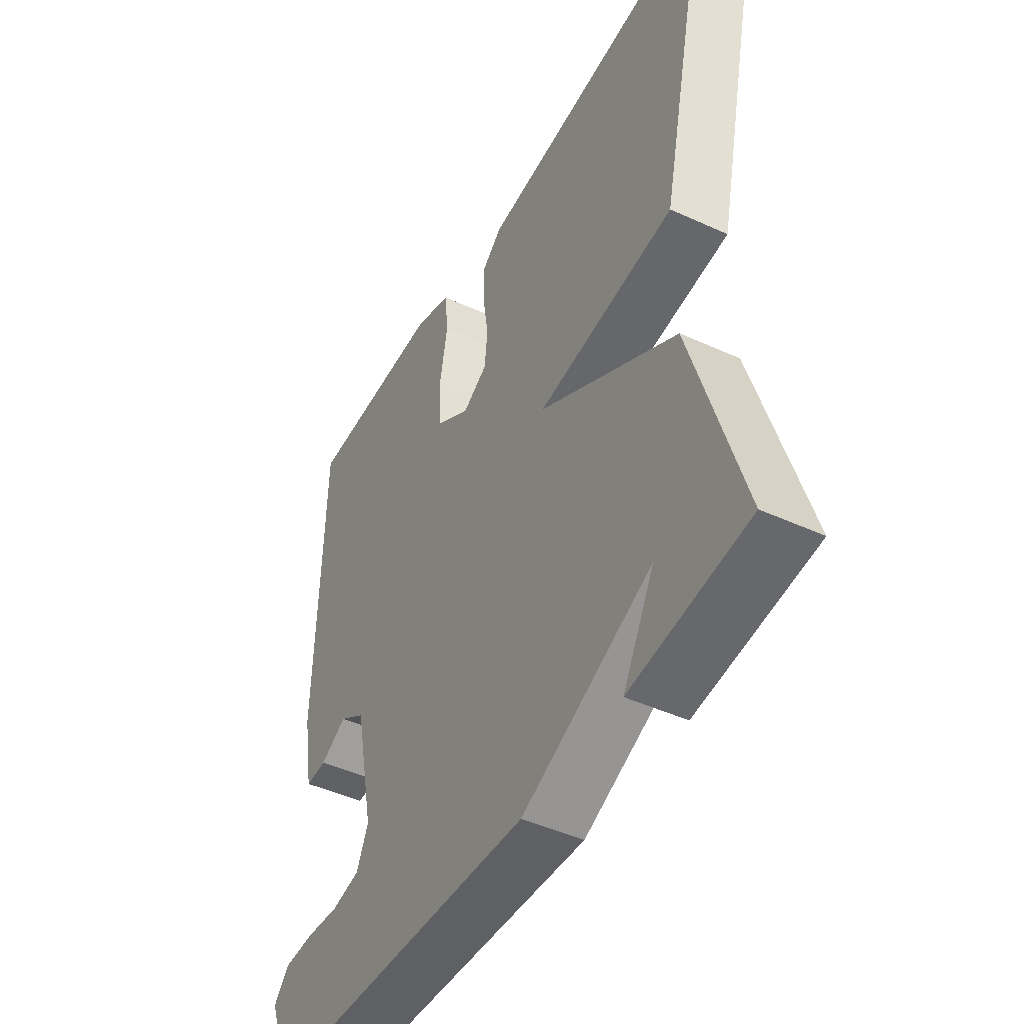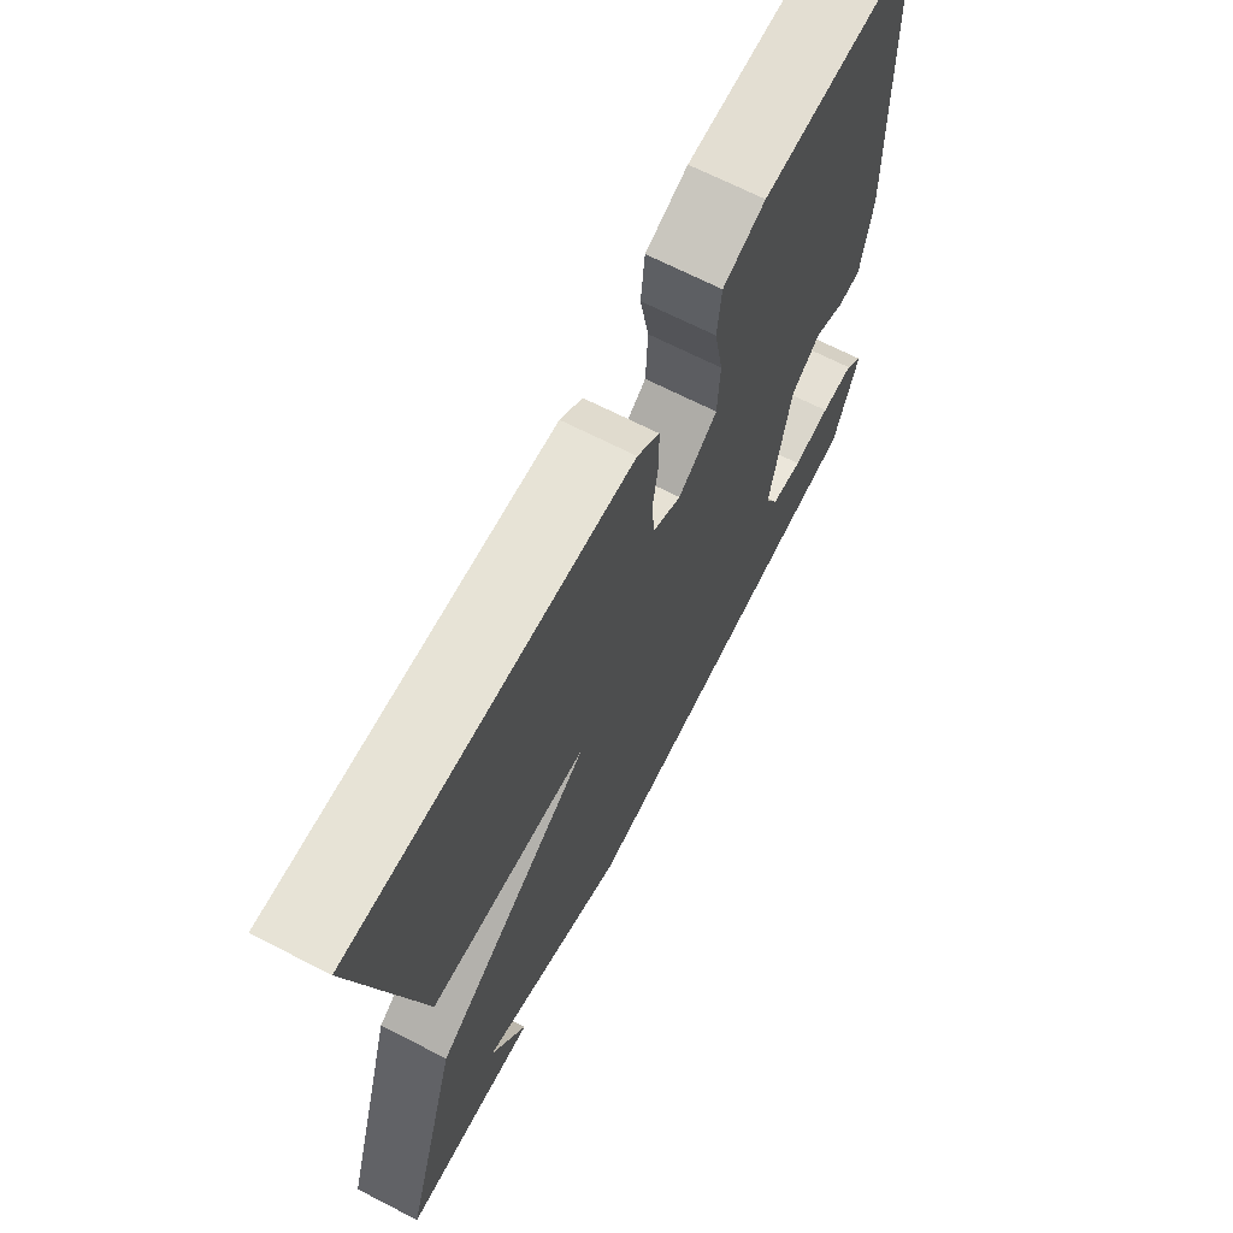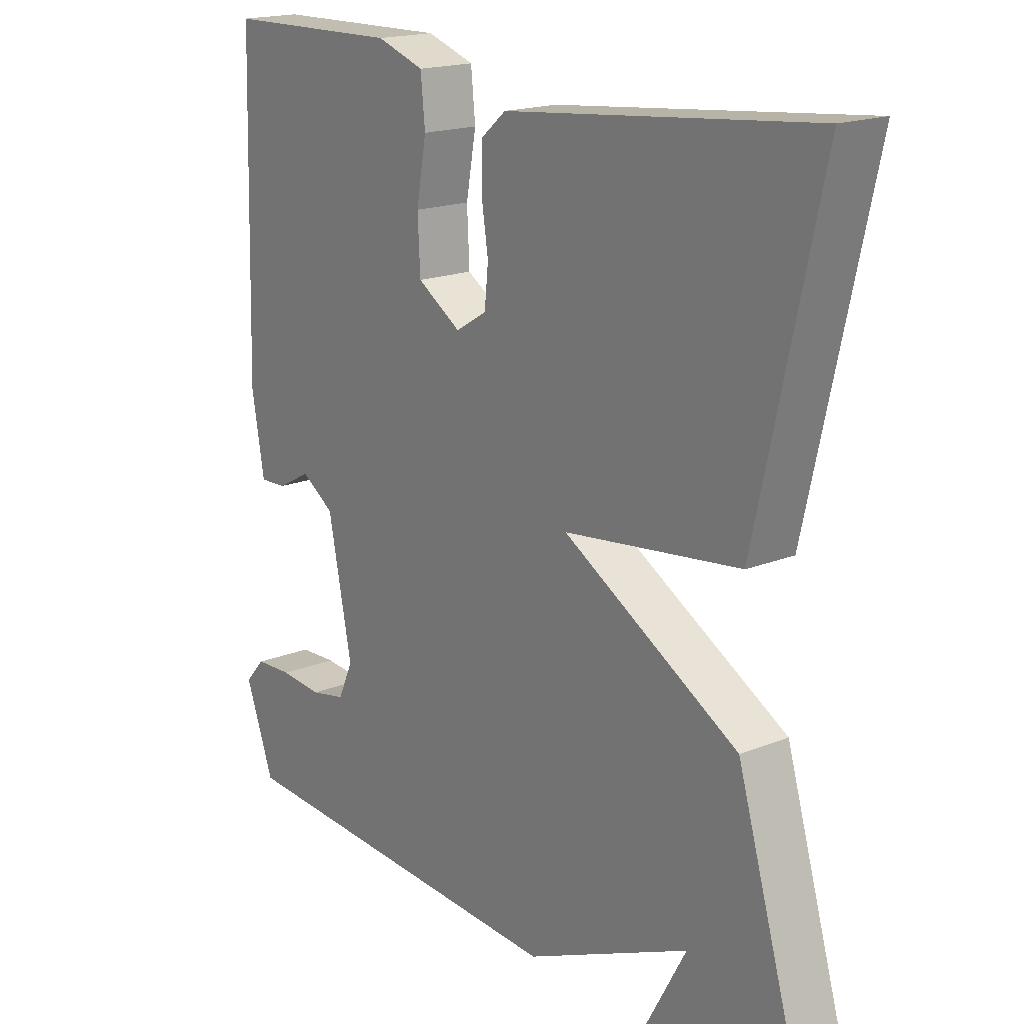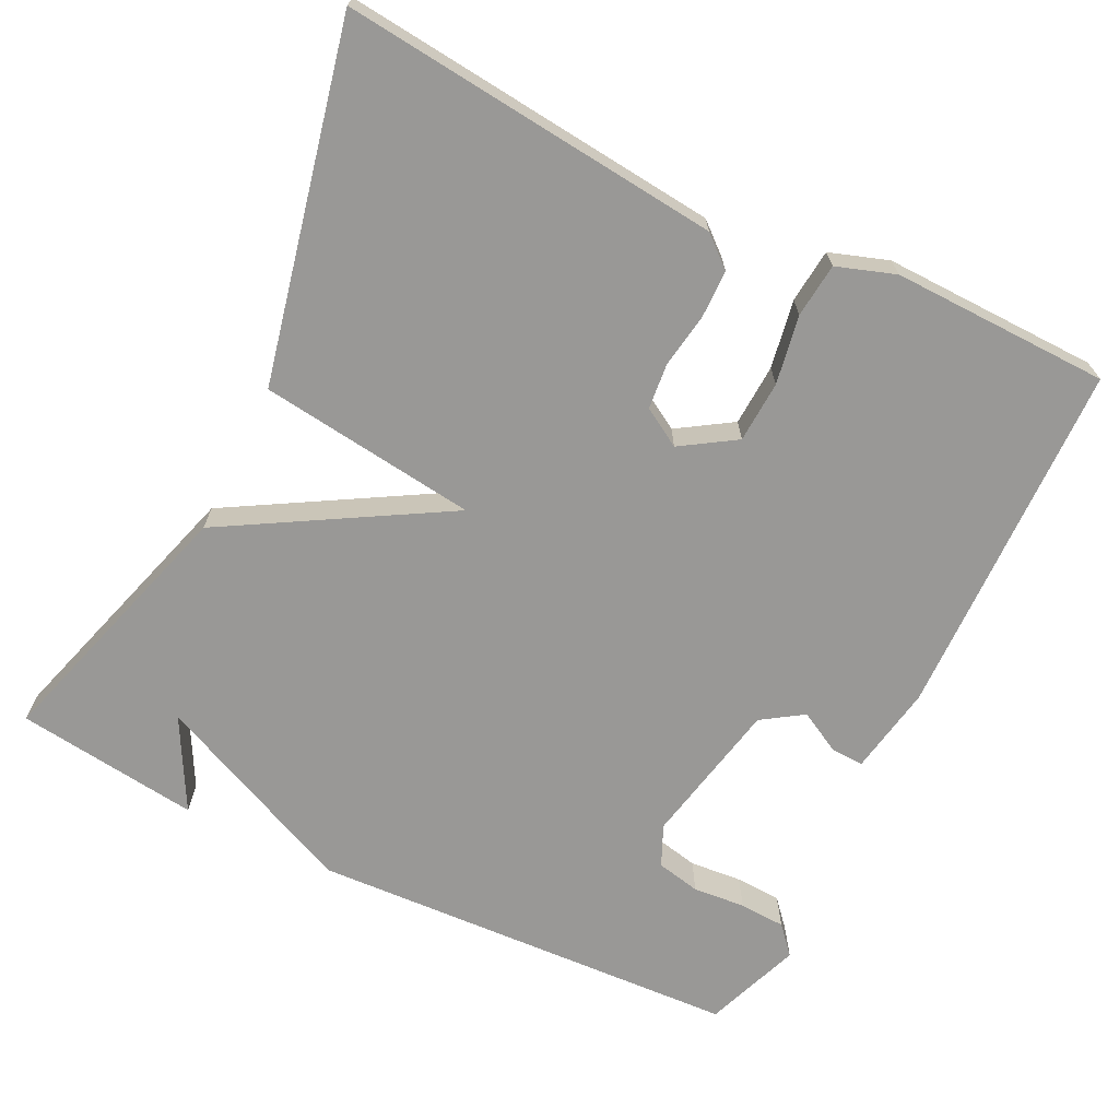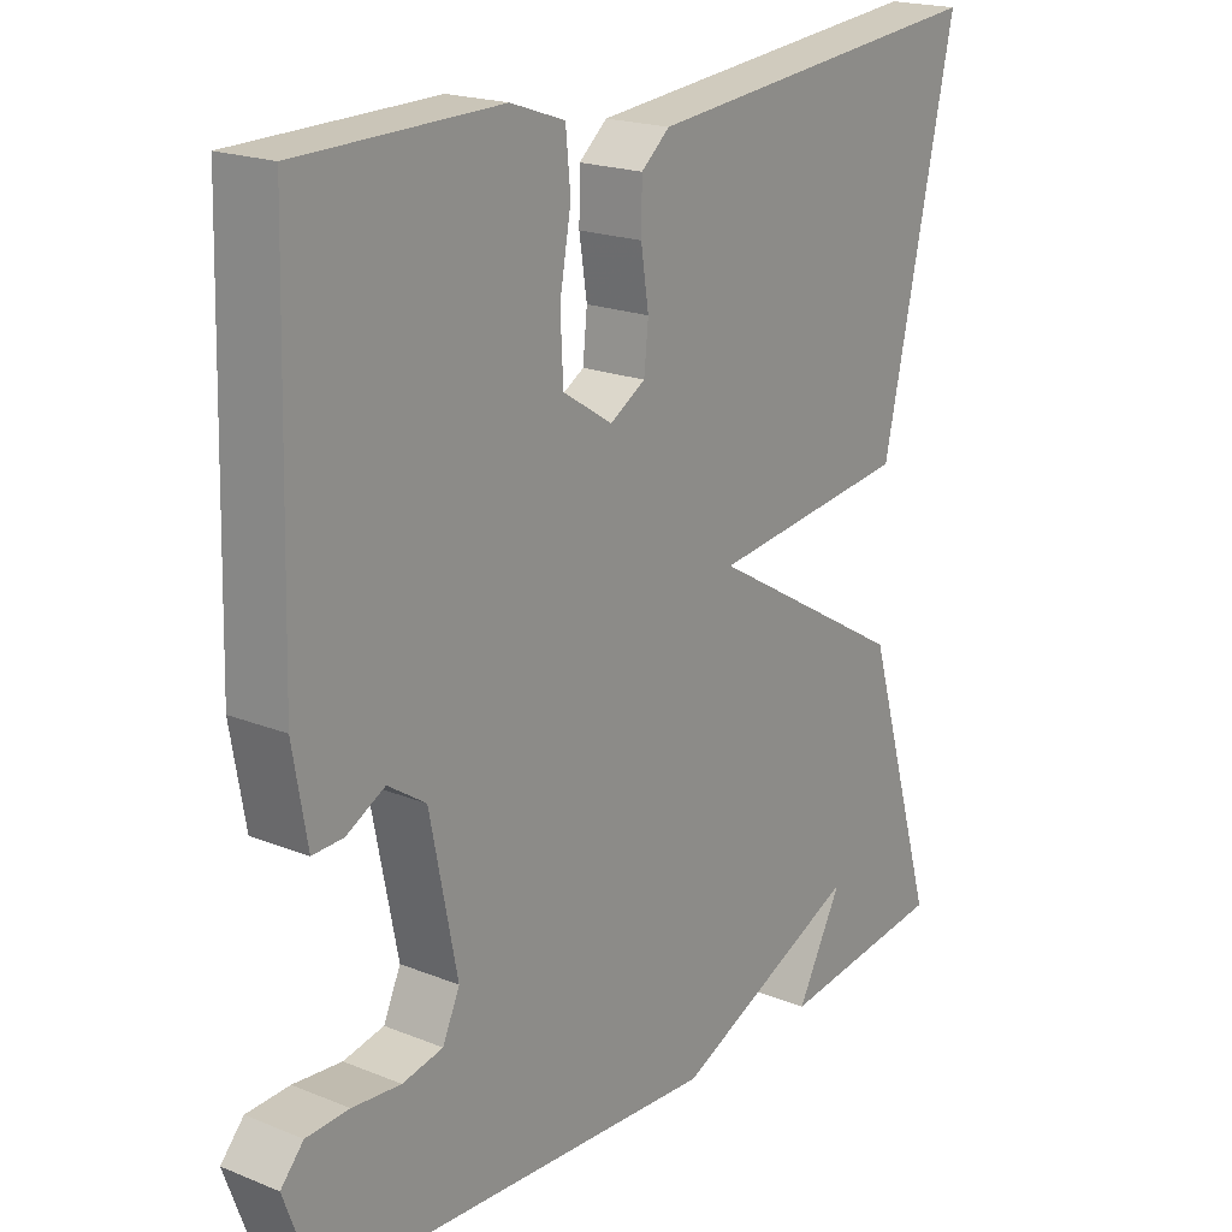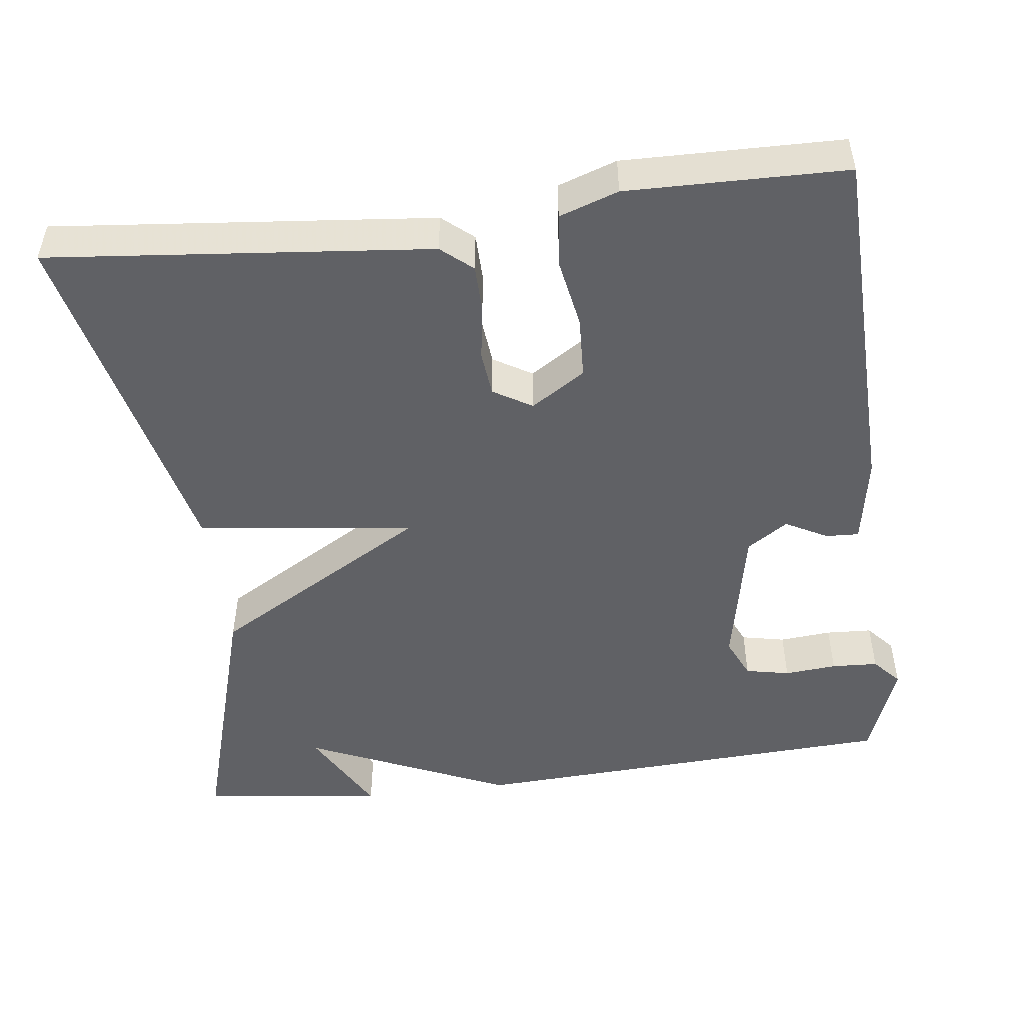
<metadata>
{"format":"obj","ext":"obj","renderer":"f3d","projection":"perspective","resolution":1024,"background":"white","views":[{"elev":-45.7,"azim":-117.8,"up":"+Z"},{"elev":68.6,"azim":-62.9,"up":"+Z"},{"elev":18.0,"azim":-128.1,"up":"+Z"},{"elev":-68.6,"azim":-26.3,"up":"+Y"},{"elev":19.7,"azim":126.8,"up":"+Z"},{"elev":-49.2,"azim":7.2,"up":"+Y"}]}
</metadata>
<code>
v -0.5 0.07 0.5
v -0.009 0.07 0.451
v 0.031 0.07 0.417
v 0.032 0.07 0.355
v 0.021 0.07 0.284
v 0.027 0.07 0.225
v 0.077 0.07 0.195
v 0.147 0.07 0.24
v 0.151 0.07 0.32
v 0.135 0.07 0.409
v 0.142 0.07 0.479
v 0.218 0.07 0.505
v 0.5 0.07 0.5
v 0.513 0.07 0.034
v 0.493 0.07 -0.082
v 0.45 0.07 -0.08
v 0.396 0.07 -0.051
v 0.343 0.07 -0.086
v 0.305 0.07 -0.276
v 0.329 0.07 -0.329
v 0.386 0.07 -0.341
v 0.454 0.07 -0.335
v 0.514 0.07 -0.338
v 0.546 0.07 -0.374
v 0.5 0.07 -0.5
v -0.062 0.07 -0.53
v -0.326 0.07 -0.412
v -0.262 0.07 -0.53
v -0.5 0.07 -0.5
v -0.398 0.07 -0.158
v -0.116 0.07 0.007
v -0.398 0.07 0.042
v -0.5 0 0.5
v -0.009 0 0.451
v 0.031 0 0.417
v 0.032 0 0.355
v 0.021 0 0.284
v 0.027 0 0.225
v 0.077 0 0.195
v 0.147 0 0.24
v 0.151 0 0.32
v 0.135 0 0.409
v 0.142 0 0.479
v 0.218 0 0.505
v 0.5 0 0.5
v 0.513 0 0.034
v 0.493 0 -0.082
v 0.45 0 -0.08
v 0.396 0 -0.051
v 0.343 0 -0.086
v 0.305 0 -0.276
v 0.329 0 -0.329
v 0.386 0 -0.341
v 0.454 0 -0.335
v 0.514 0 -0.338
v 0.546 0 -0.374
v 0.5 0 -0.5
v -0.062 0 -0.53
v -0.326 0 -0.412
v -0.262 0 -0.53
v -0.5 0 -0.5
v -0.398 0 -0.158
v -0.116 0 0.007
v -0.398 0 0.042
f 3 4 5
f 2 3 5
f 1 2 5
f 32 1 5
f 31 32 5
f 29 30 31
f 27 28 29
f 27 29 31
f 25 26 27
f 24 25 27
f 23 24 27
f 22 23 27
f 21 22 27
f 20 21 27
f 19 20 27 31
f 18 19 31
f 17 18 31
f 15 16 17
f 14 15 17
f 13 14 17
f 12 13 17
f 11 12 17
f 10 11 17
f 9 10 17
f 8 9 17
f 7 8 17 31
f 6 7 31
f 5 6 31
f 37 36 35
f 37 35 34
f 37 34 33
f 37 33 64
f 37 64 63
f 63 62 61
f 61 60 59
f 63 61 59
f 59 58 57
f 59 57 56
f 59 56 55
f 59 55 54
f 59 54 53
f 59 53 52
f 63 59 52 51
f 63 51 50
f 63 50 49
f 49 48 47
f 49 47 46
f 49 46 45
f 49 45 44
f 49 44 43
f 49 43 42
f 49 42 41
f 49 41 40
f 63 49 40 39
f 63 39 38
f 63 38 37
f 1 33 34 2
f 2 34 35 3
f 3 35 36 4
f 4 36 37 5
f 5 37 38 6
f 6 38 39 7
f 7 39 40 8
f 8 40 41 9
f 9 41 42 10
f 10 42 43 11
f 11 43 44 12
f 12 44 45 13
f 13 45 46 14
f 14 46 47 15
f 15 47 48 16
f 16 48 49 17
f 17 49 50 18
f 18 50 51 19
f 19 51 52 20
f 20 52 53 21
f 21 53 54 22
f 22 54 55 23
f 23 55 56 24
f 24 56 57 25
f 25 57 58 26
f 26 58 59 27
f 27 59 60 28
f 28 60 61 29
f 29 61 62 30
f 30 62 63 31
f 31 63 64 32
f 32 64 33 1

</code>
